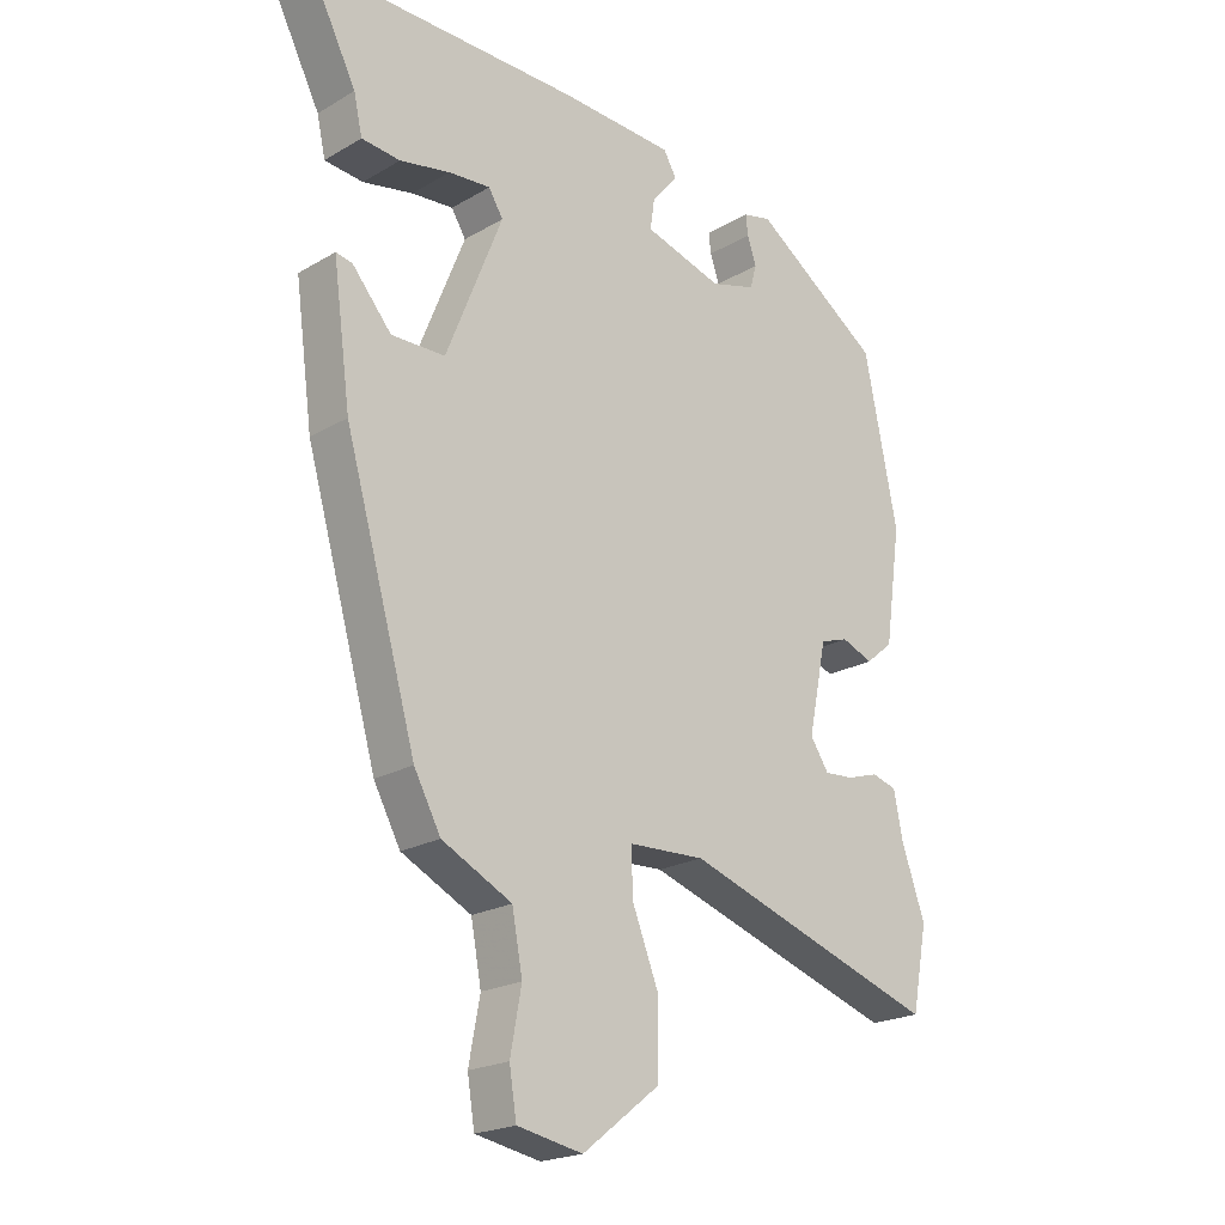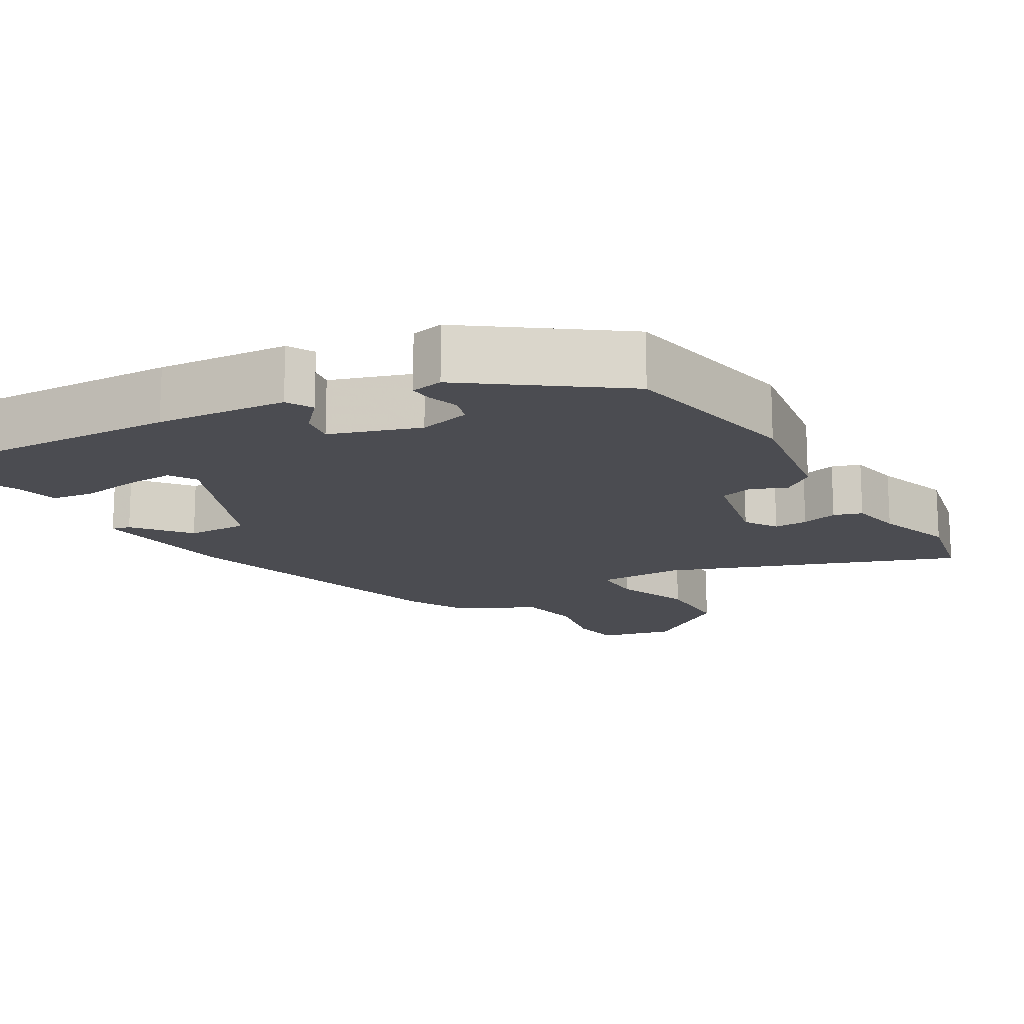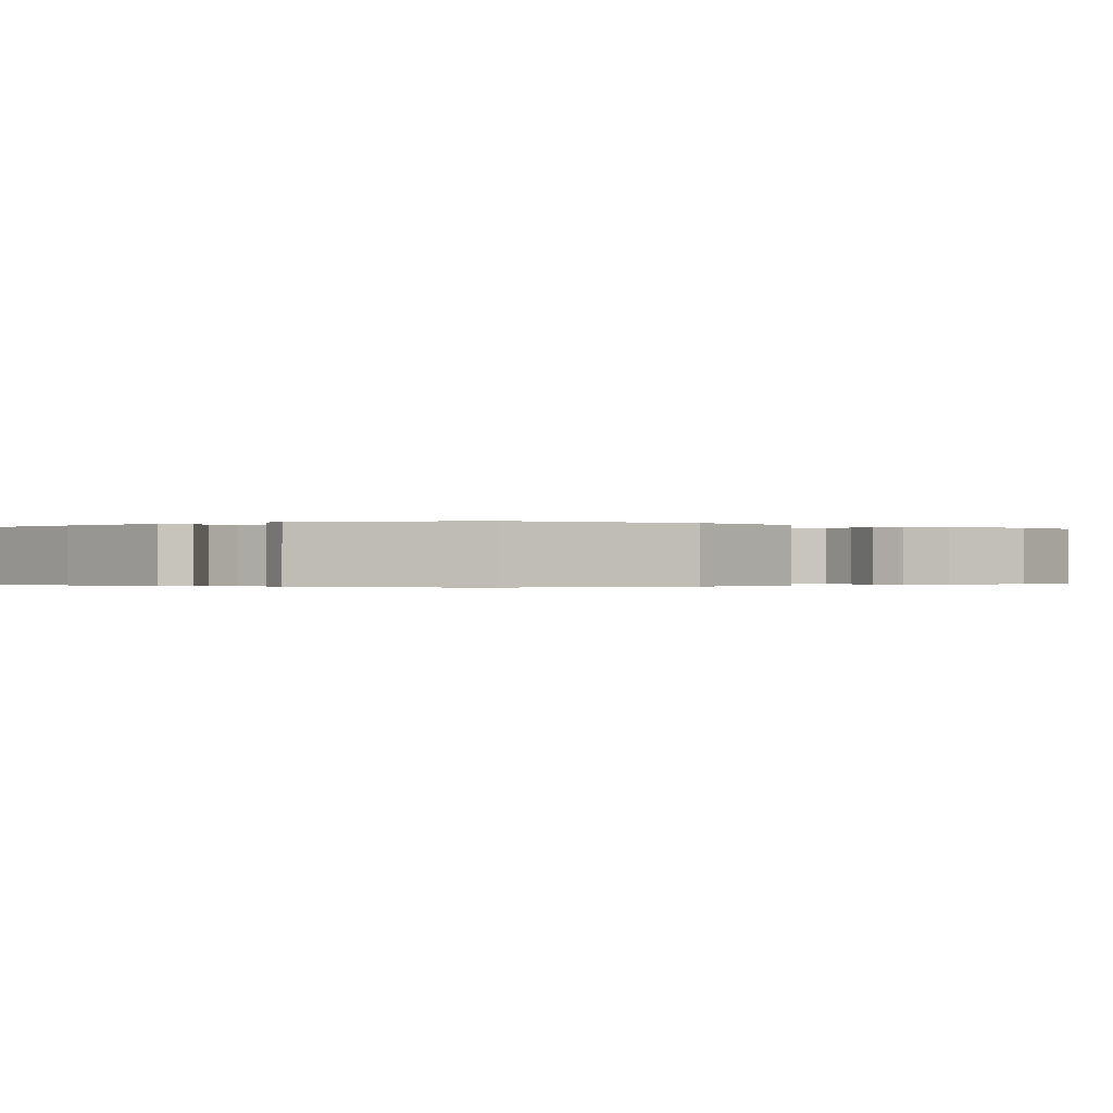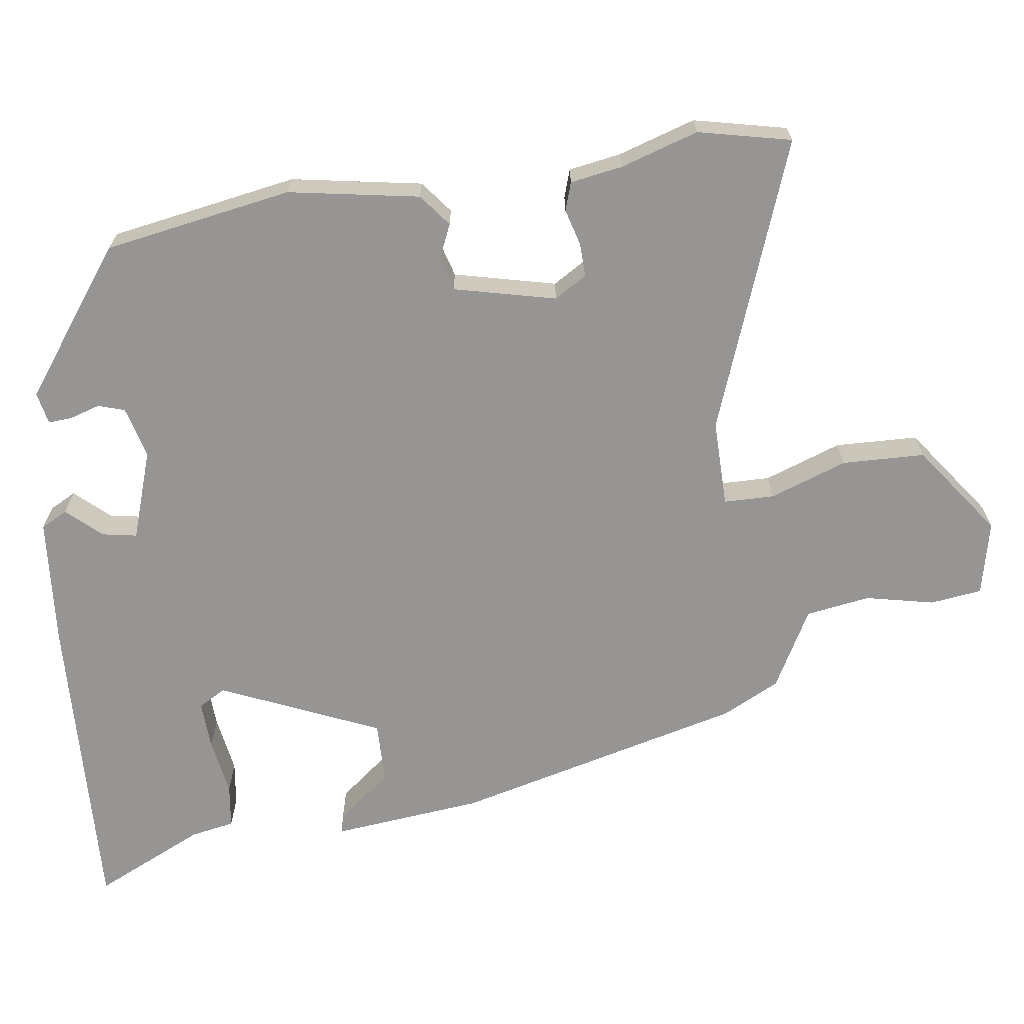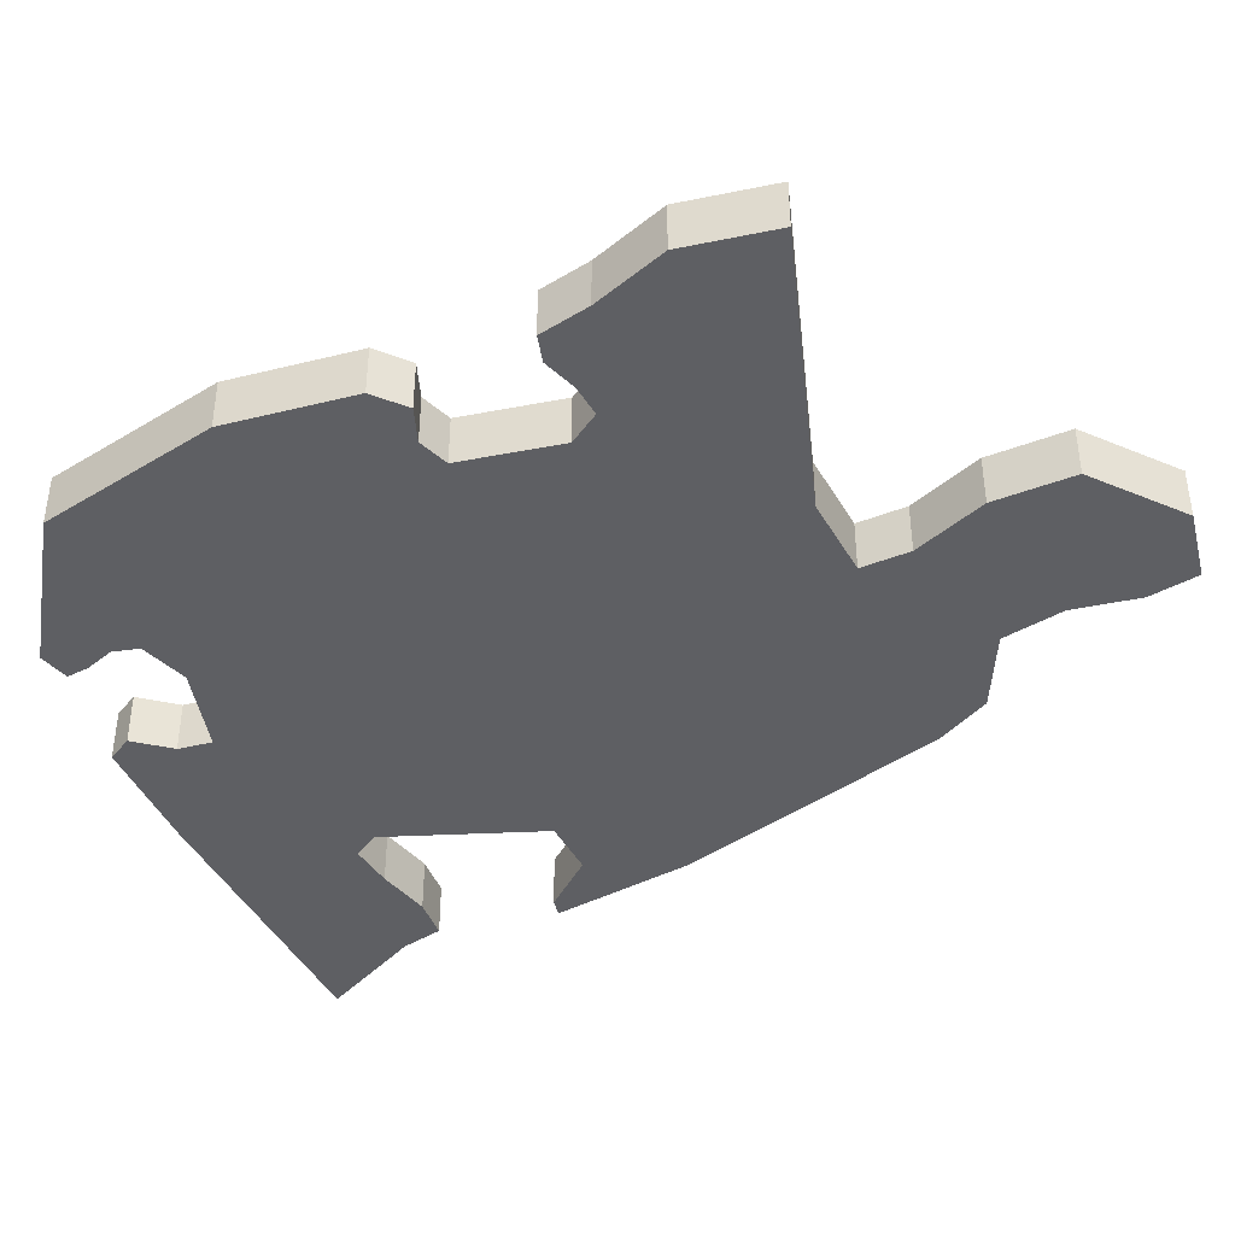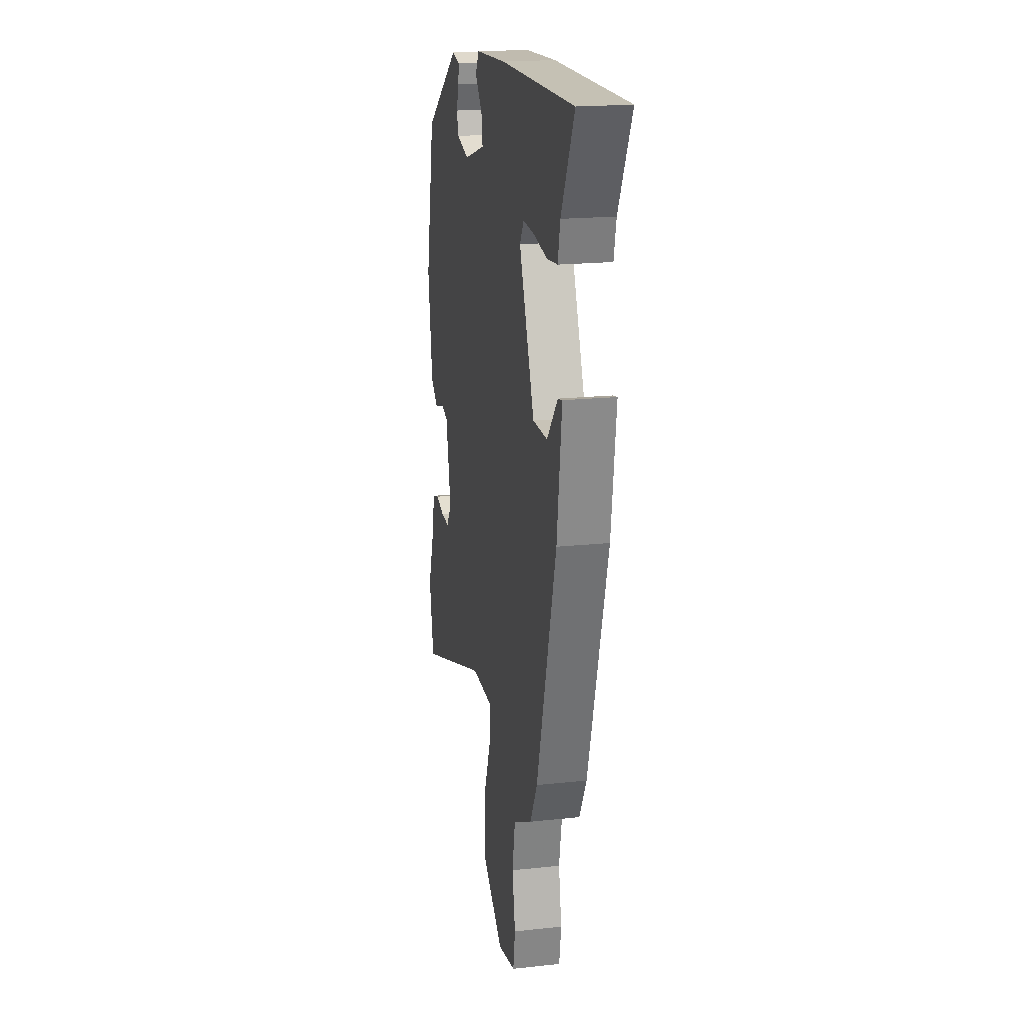
<metadata>
{"format":"obj","ext":"obj","renderer":"f3d","projection":"perspective","resolution":1024,"background":"white","views":[{"elev":-21.0,"azim":-43.8,"up":"+Z"},{"elev":-15.5,"azim":29.1,"up":"+Y"},{"elev":-0.2,"azim":47.6,"up":"+Y"},{"elev":-67.6,"azim":96.1,"up":"+Y"},{"elev":-41.0,"azim":115.0,"up":"+Y"},{"elev":19.0,"azim":-101.7,"up":"+Z"}]}
</metadata>
<code>
v -0.362 0.07 -0.451
v -0.472 0.07 -0.065
v -0.499 0.07 0.136
v -0.474 0.07 0.131
v -0.414 0.07 0.06
v -0.332 0.07 0.061
v -0.246 0.07 0.277
v -0.268 0.07 0.313
v -0.332 0.07 0.308
v -0.409 0.07 0.293
v -0.468 0.07 0.299
v -0.481 0.07 0.358
v -0.555 0.07 0.504
v -0.138 0.07 0.5
v 0.037 0.07 0.491
v 0.057 0.07 0.456
v 0.017 0.07 0.409
v 0.01 0.07 0.362
v 0.13 0.07 0.326
v 0.199 0.07 0.346
v 0.209 0.07 0.382
v 0.195 0.07 0.423
v 0.192 0.07 0.454
v 0.235 0.07 0.464
v 0.431 0.07 0.328
v 0.482 0.07 0.077
v 0.457 0.07 -0.099
v 0.415 0.07 -0.134
v 0.367 0.07 -0.115
v 0.324 0.07 -0.129
v 0.296 0.07 -0.266
v 0.324 0.07 -0.309
v 0.369 0.07 -0.306
v 0.417 0.07 -0.291
v 0.455 0.07 -0.302
v 0.469 0.07 -0.372
v 0.505 0.07 -0.475
v 0.481 0.07 -0.6
v 0.089 0.07 -0.469
v -0.027 0.07 -0.474
v -0.026 0.07 -0.542
v 0.014 0.07 -0.644
v 0.014 0.07 -0.755
v -0.104 0.07 -0.847
v -0.204 0.07 -0.828
v -0.215 0.07 -0.759
v -0.198 0.07 -0.667
v -0.214 0.07 -0.581
v -0.321 0.07 -0.527
v -0.362 0 -0.451
v -0.472 0 -0.065
v -0.499 0 0.136
v -0.474 0 0.131
v -0.414 0 0.06
v -0.332 0 0.061
v -0.246 0 0.277
v -0.268 0 0.313
v -0.332 0 0.308
v -0.409 0 0.293
v -0.468 0 0.299
v -0.481 0 0.358
v -0.555 0 0.504
v -0.138 0 0.5
v 0.037 0 0.491
v 0.057 0 0.456
v 0.017 0 0.409
v 0.01 0 0.362
v 0.13 0 0.326
v 0.199 0 0.346
v 0.209 0 0.382
v 0.195 0 0.423
v 0.192 0 0.454
v 0.235 0 0.464
v 0.431 0 0.328
v 0.482 0 0.077
v 0.457 0 -0.099
v 0.415 0 -0.134
v 0.367 0 -0.115
v 0.324 0 -0.129
v 0.296 0 -0.266
v 0.324 0 -0.309
v 0.369 0 -0.306
v 0.417 0 -0.291
v 0.455 0 -0.302
v 0.469 0 -0.372
v 0.505 0 -0.475
v 0.481 0 -0.6
v 0.089 0 -0.469
v -0.027 0 -0.474
v -0.026 0 -0.542
v 0.014 0 -0.644
v 0.014 0 -0.755
v -0.104 0 -0.847
v -0.204 0 -0.828
v -0.215 0 -0.759
v -0.198 0 -0.667
v -0.214 0 -0.581
v -0.321 0 -0.527
f 48 49 1 2
f 44 45 46 47
f 44 47 48
f 41 42 43 44
f 40 41 44 48
f 36 37 38 39
f 36 39 40
f 33 34 35 36
f 32 33 36 40
f 31 32 40
f 30 31 40 48
f 26 27 28 29
f 26 29 30
f 21 22 23 24
f 20 21 24 25
f 19 20 25 26
f 14 15 16 17
f 12 13 14 17
f 12 17 18
f 9 10 11 12
f 8 9 12 18
f 7 8 18 19
f 2 3 4 5
f 2 5 6
f 48 2 6
f 19 26 30 48
f 6 7 19 48
f 51 50 98 97
f 96 95 94 93
f 97 96 93
f 93 92 91 90
f 97 93 90 89
f 88 87 86 85
f 89 88 85
f 85 84 83 82
f 89 85 82 81
f 89 81 80
f 97 89 80 79
f 78 77 76 75
f 79 78 75
f 73 72 71 70
f 74 73 70 69
f 75 74 69 68
f 66 65 64 63
f 66 63 62 61
f 67 66 61
f 61 60 59 58
f 67 61 58 57
f 68 67 57 56
f 54 53 52 51
f 55 54 51
f 55 51 97
f 97 79 75 68
f 97 68 56 55
f 1 50 51 2
f 2 51 52 3
f 3 52 53 4
f 4 53 54 5
f 5 54 55 6
f 6 55 56 7
f 7 56 57 8
f 8 57 58 9
f 9 58 59 10
f 10 59 60 11
f 11 60 61 12
f 12 61 62 13
f 13 62 63 14
f 14 63 64 15
f 15 64 65 16
f 16 65 66 17
f 17 66 67 18
f 18 67 68 19
f 19 68 69 20
f 20 69 70 21
f 21 70 71 22
f 22 71 72 23
f 23 72 73 24
f 24 73 74 25
f 25 74 75 26
f 26 75 76 27
f 27 76 77 28
f 28 77 78 29
f 29 78 79 30
f 30 79 80 31
f 31 80 81 32
f 32 81 82 33
f 33 82 83 34
f 34 83 84 35
f 35 84 85 36
f 36 85 86 37
f 37 86 87 38
f 38 87 88 39
f 39 88 89 40
f 40 89 90 41
f 41 90 91 42
f 42 91 92 43
f 43 92 93 44
f 44 93 94 45
f 45 94 95 46
f 46 95 96 47
f 47 96 97 48
f 48 97 98 49
f 49 98 50 1

</code>
